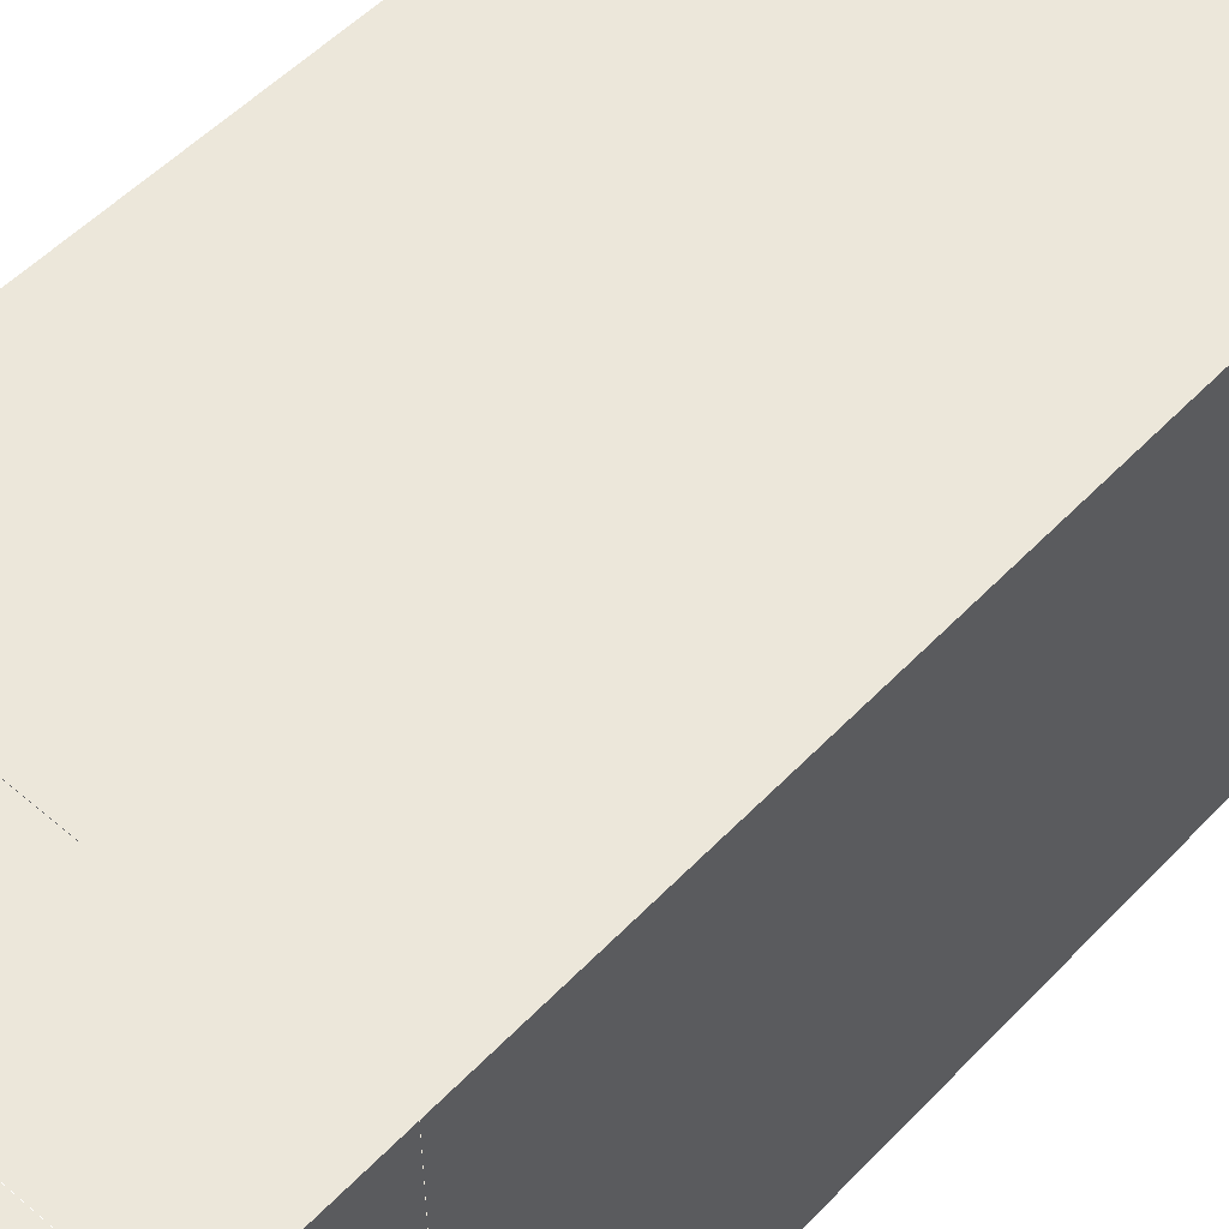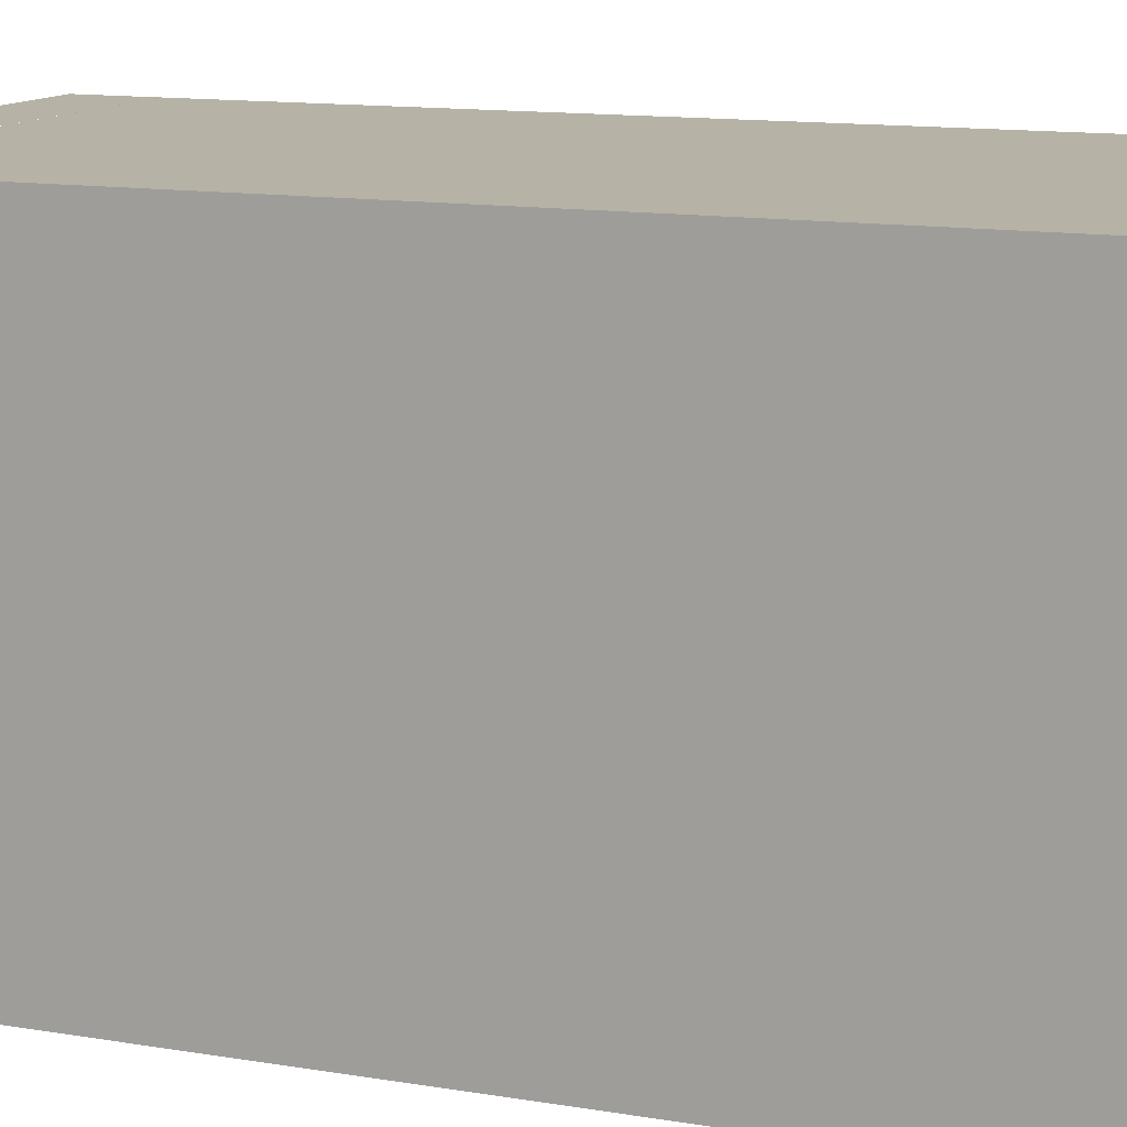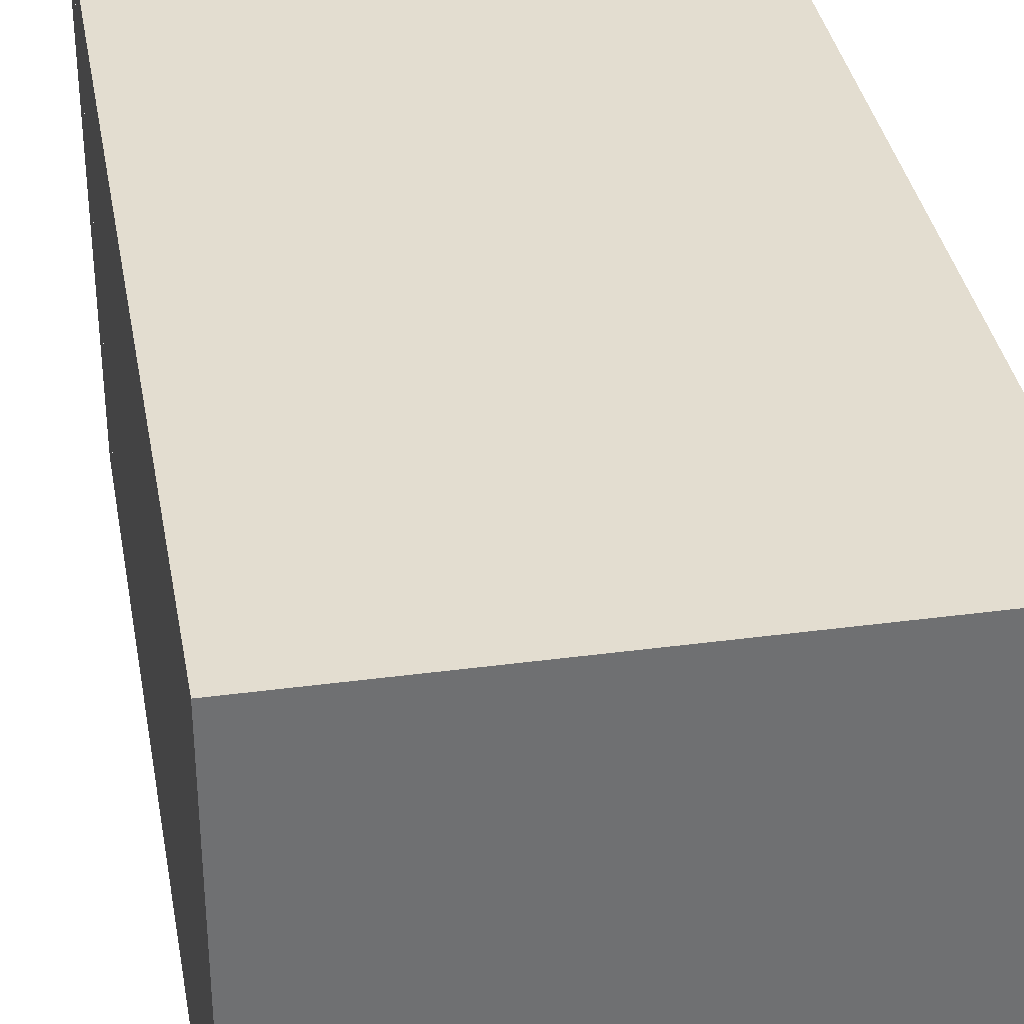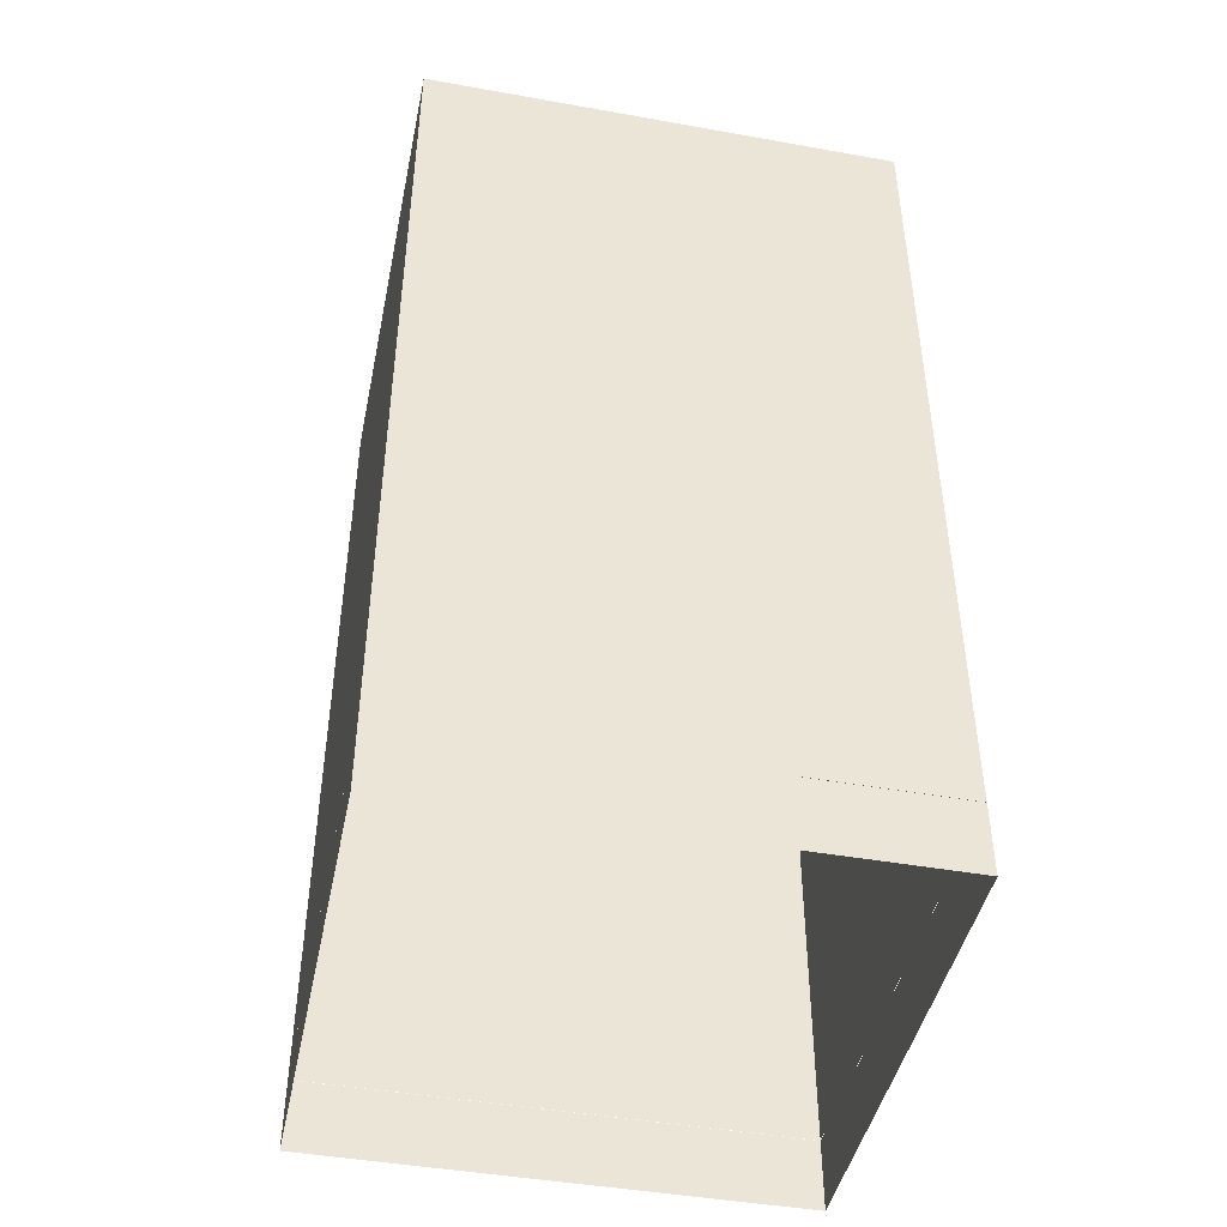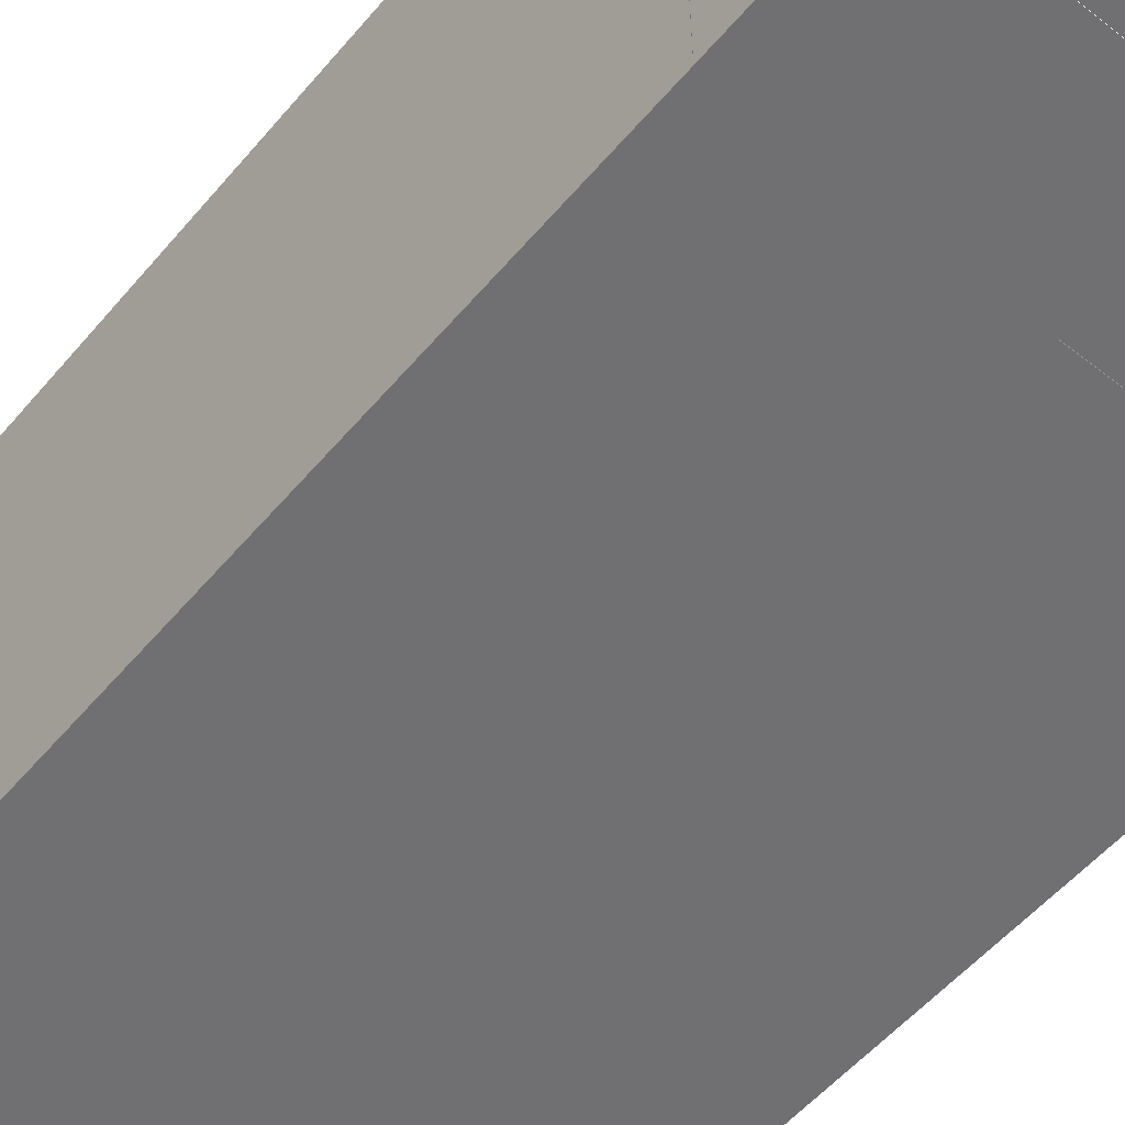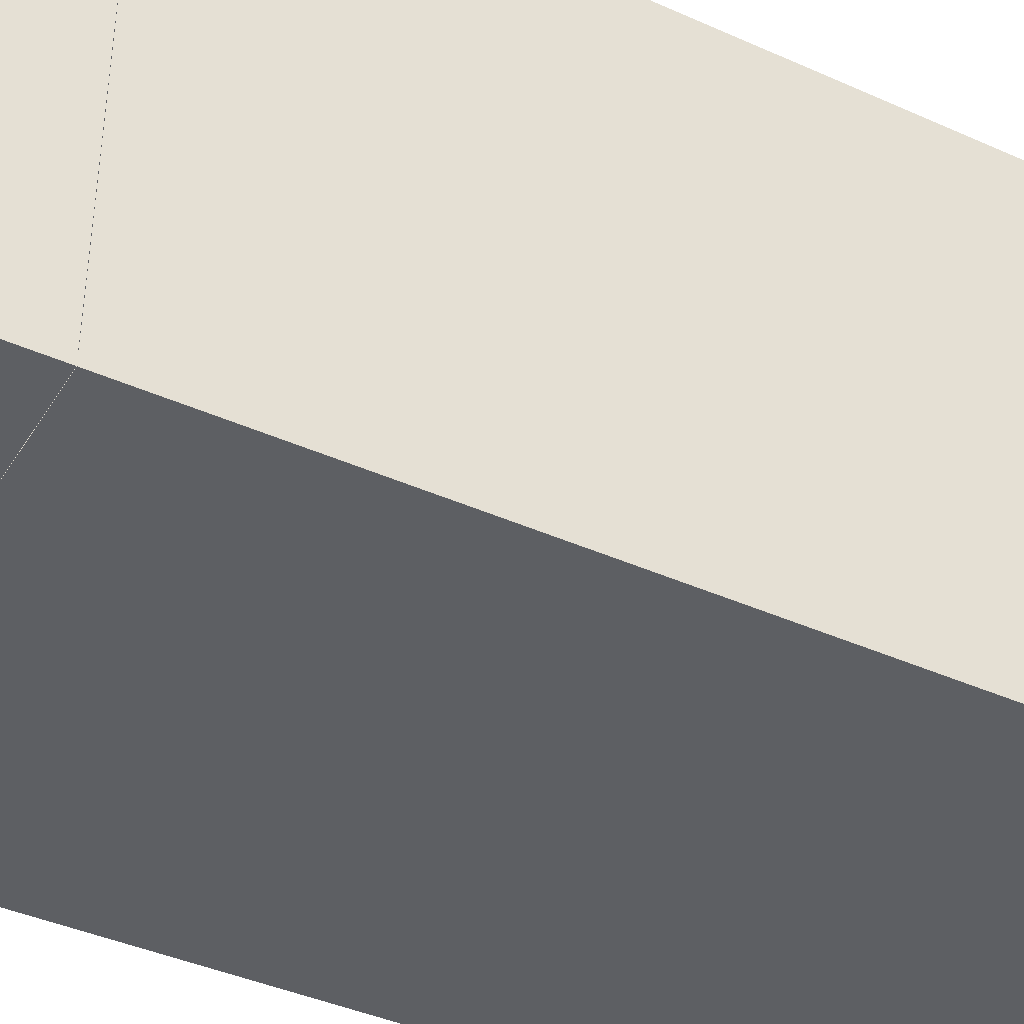
<metadata>
{"format":"obj","ext":"obj","renderer":"f3d","projection":"perspective","resolution":1024,"background":"white","views":[{"elev":53.3,"azim":42.3,"up":"+Z"},{"elev":12.2,"azim":112.1,"up":"+Z"},{"elev":35.5,"azim":170.0,"up":"+Z"},{"elev":-44.8,"azim":-101.7,"up":"+Y"},{"elev":-55.0,"azim":-39.5,"up":"+Z"},{"elev":-40.4,"azim":61.1,"up":"+Z"}]}
</metadata>
<code>
o Cube_Cube.001
v 0.4293 1.693 0.4293
v -0.4293 1.693 0.4293
v 0.4294 1.698 -0.4294
v 0.4294 1.698 0.4294
v -0.4294 1.698 0.4294
v -0.4294 1.698 -0.4294
v 0.4294 0.1839 -0.4294
v 0.4294 0.05651 -0.4294
v -0.4294 0.05651 -0.4294
v -0.4294 0.1839 -0.4294
v 0.4293 1.693 -0.4293
v -0.4293 1.693 -0.4293
v -0.4294 0.05651 0.4294
v -0.4294 0.1839 0.4294
v 0.4294 0.05651 0.4294
v 0.4294 0.1839 0.4294
v 0.4294 0.1842 -0.4294
v -0.4294 0.1842 -0.4294
v -0.4294 0.1842 0.4294
v 0.4294 0.1842 0.4294
f 7 8 9 10
f 11 12 2 1
f 13 14 10 9
f 15 16 14 13
f 8 7 16 15
f 3 17 18 6
f 19 5 6 18
f 20 4 5 19
f 17 3 4 20

</code>
